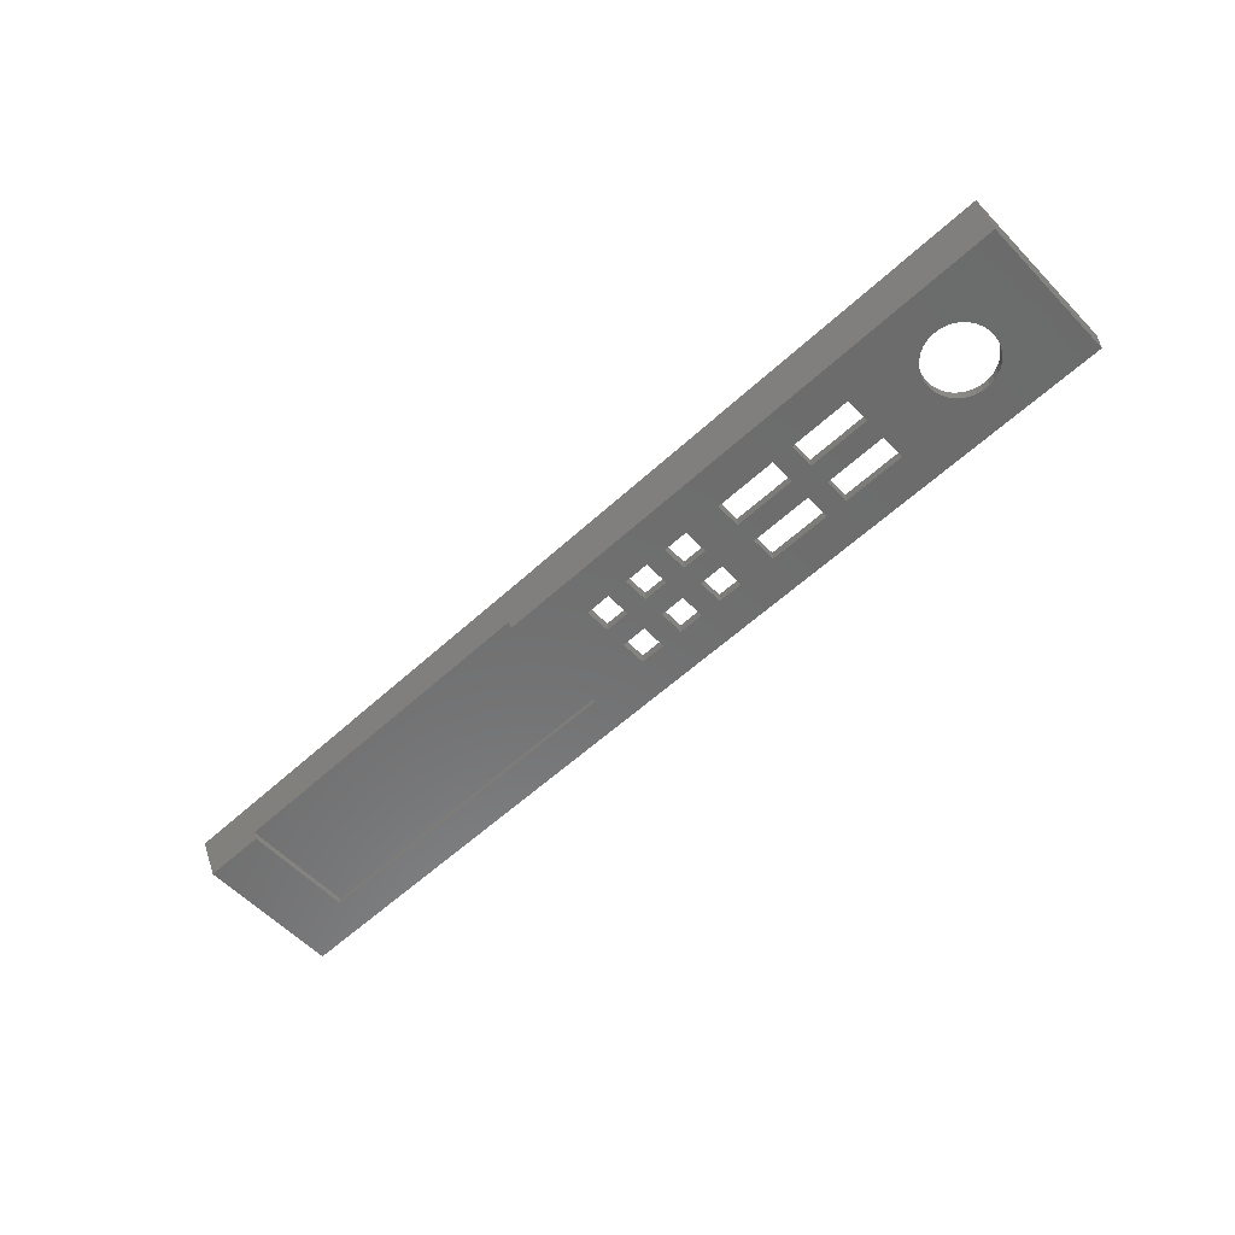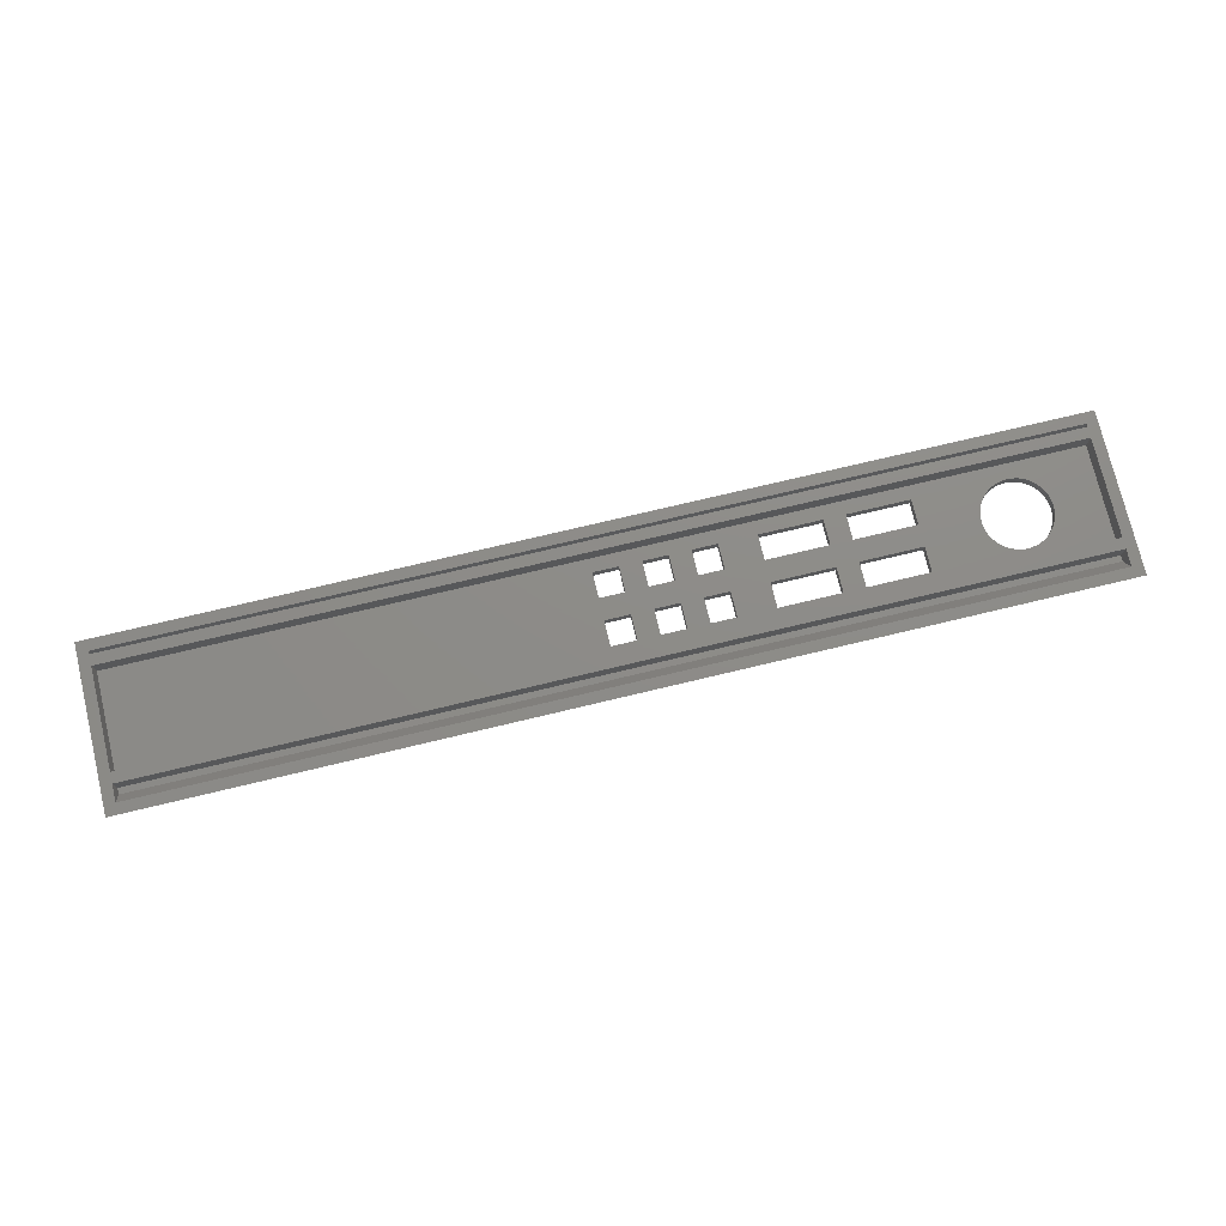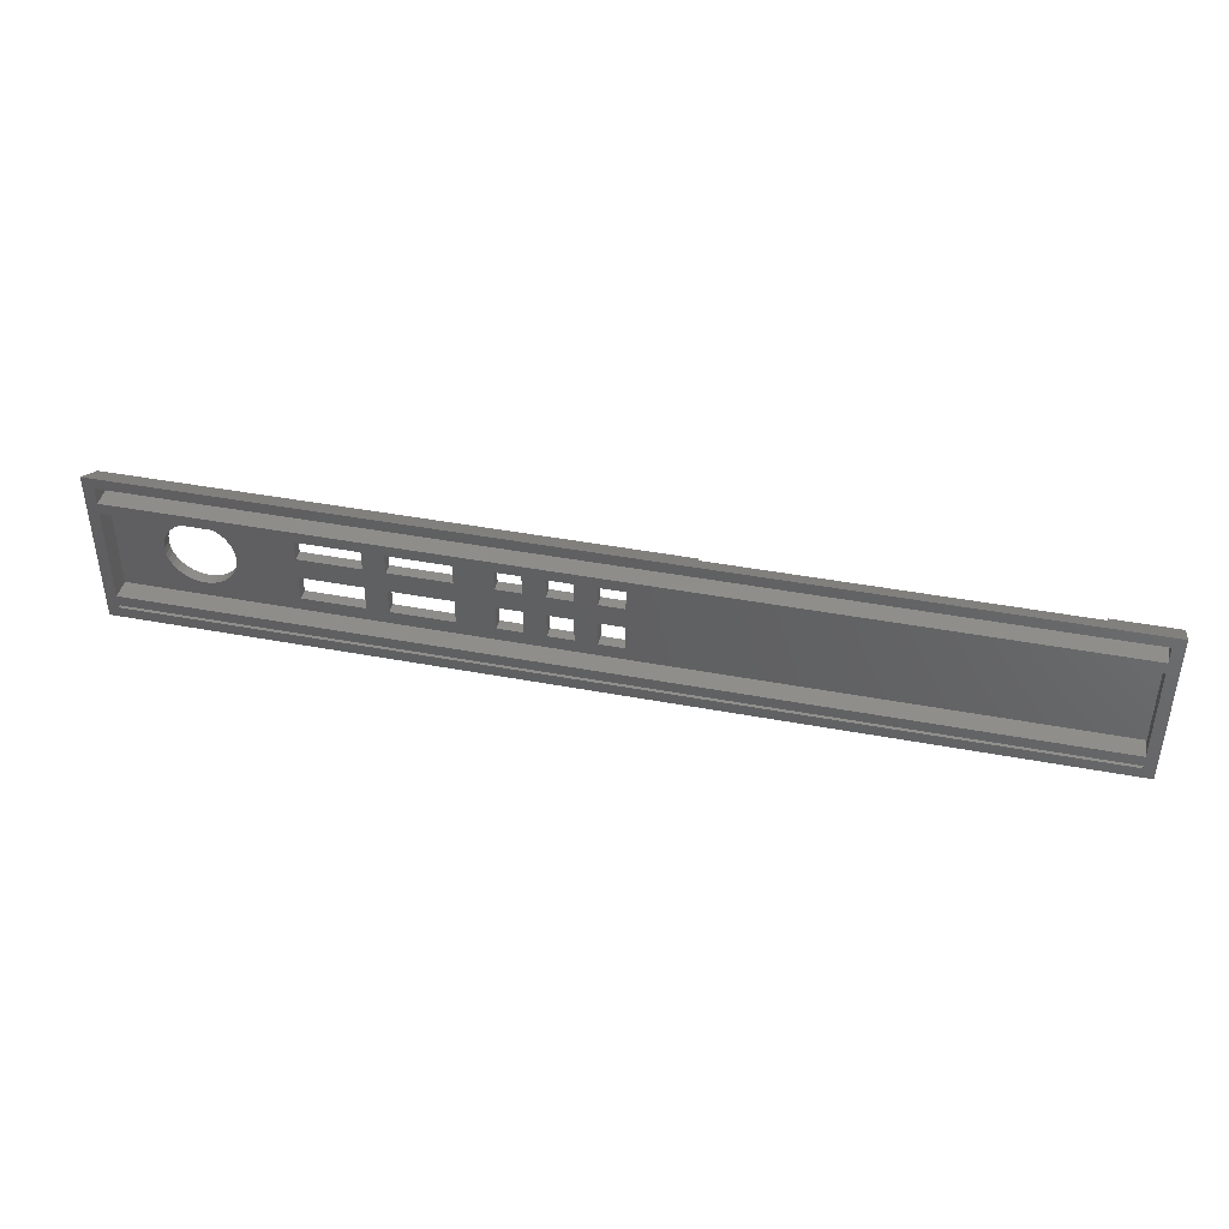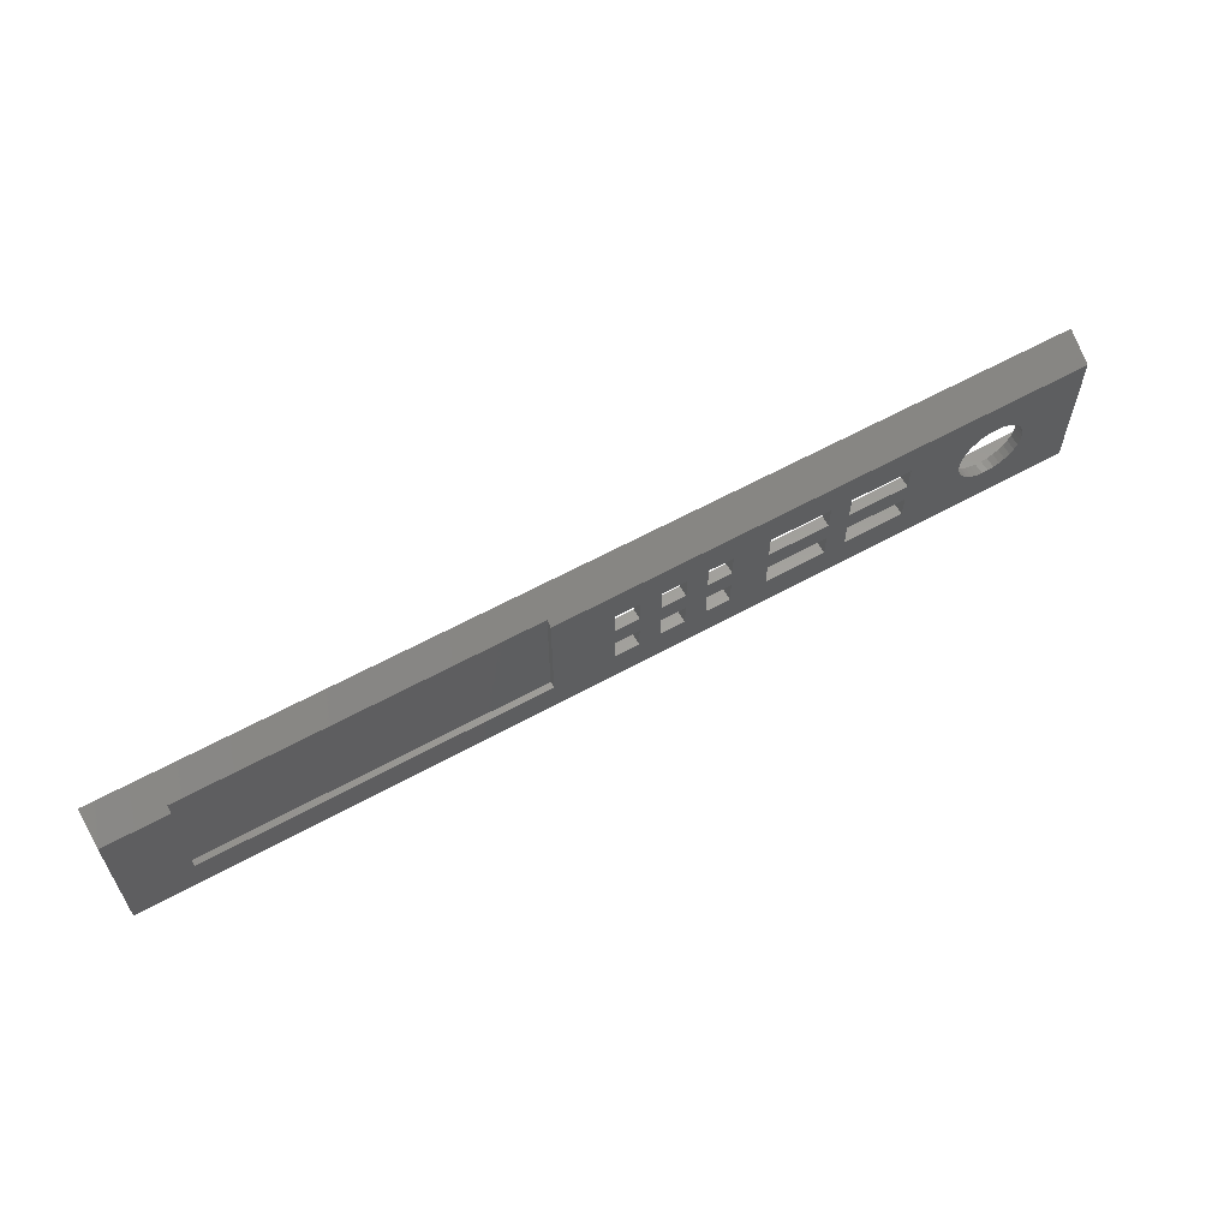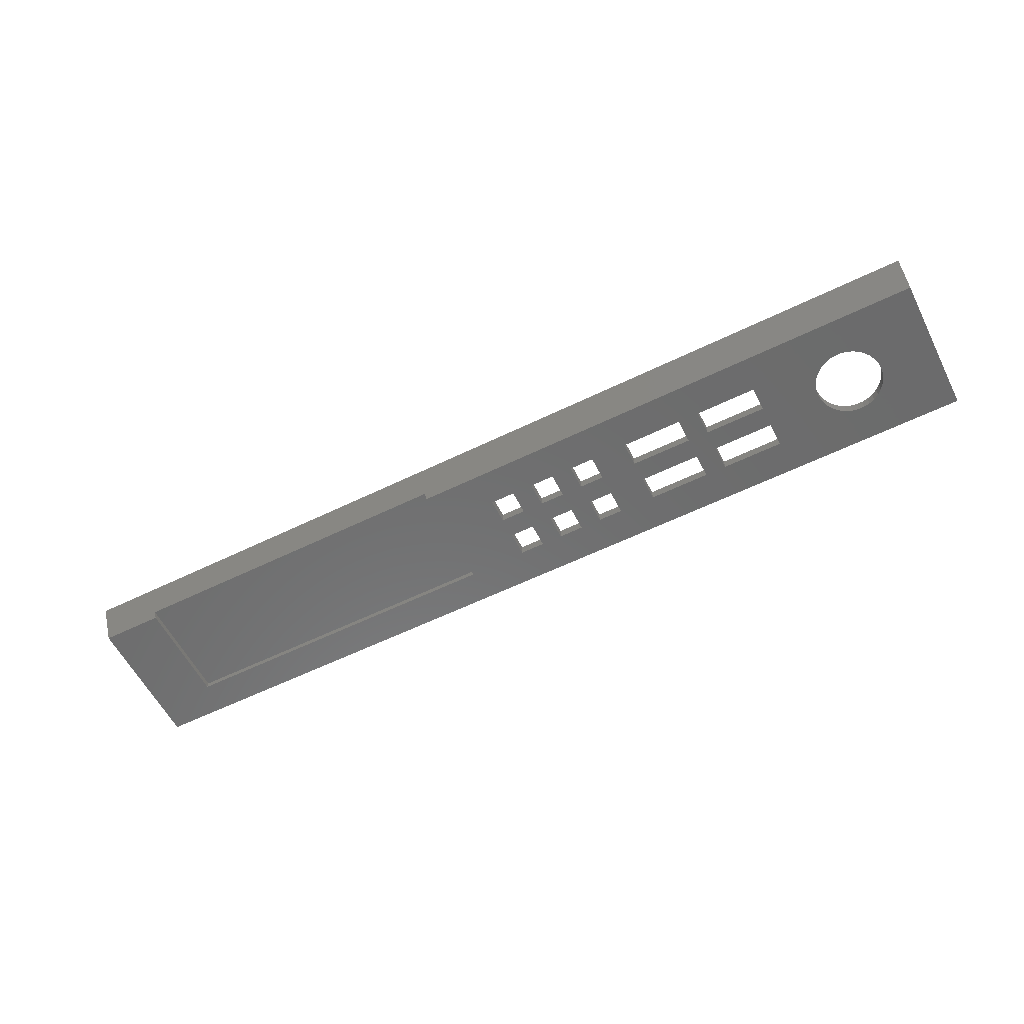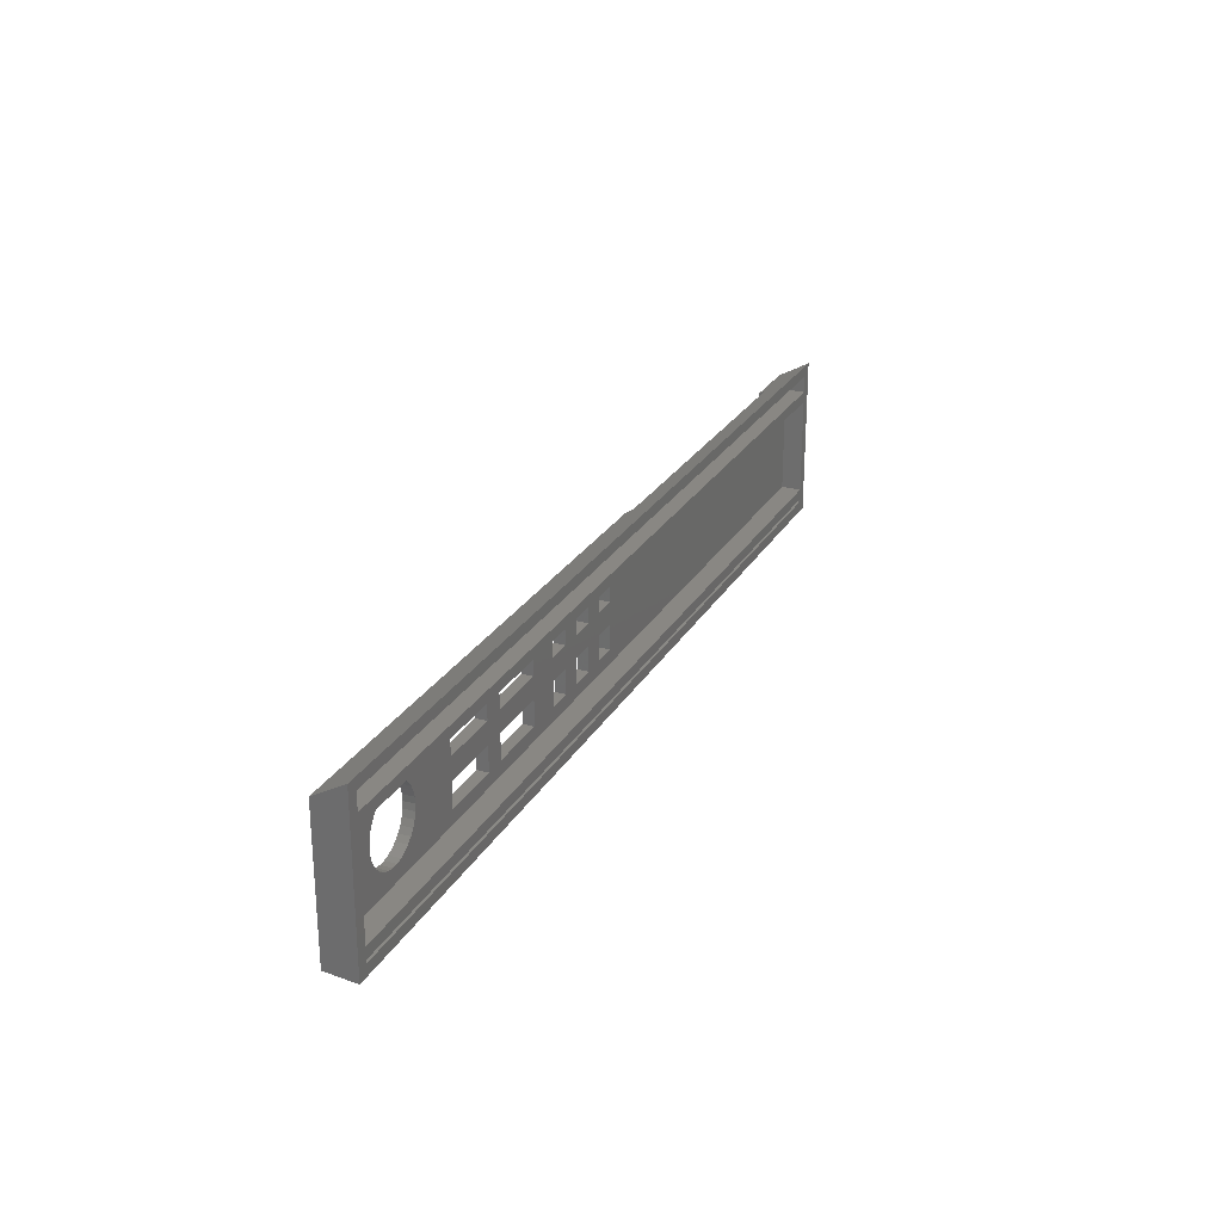
<metadata>
{"format":"stl","ext":"stl","renderer":"f3d","projection":"perspective","resolution":1024,"background":"white","views":[{"elev":-58.5,"azim":43.4,"up":"+Y"},{"elev":75.0,"azim":-13.4,"up":"+Y"},{"elev":42.3,"azim":-167.3,"up":"+Z"},{"elev":60.8,"azim":-29.4,"up":"+Z"},{"elev":-58.3,"azim":26.8,"up":"+Y"},{"elev":25.4,"azim":113.7,"up":"+Z"}]}
</metadata>
<code>
# stl→obj: 188 verts, 416 faces
v 245.5 0 20.3
v 225.7 0 20.3
v 245.5 3.5 20.3
v 225.7 3.5 20.3
v 225.7 0 12.3
v 225.7 3.5 12.3
v 245.5 0 12.3
v 245.5 3.5 12.3
v 172 0 20.3
v 164 0 20.3
v 172 3.5 20.3
v 164 3.5 20.3
v 164 0 12.3
v 164 3.5 12.3
v 172 0 12.3
v 172 3.5 12.3
v 157.1 0 27.2
v 157.1 0 35.2
v 157.1 3.5 27.2
v 157.1 3.5 35.2
v 149.1 0 35.2
v 149.1 3.5 35.2
v 149.1 0 27.2
v 149.1 3.5 27.2
v 186.9 0 20.3
v 178.9 0 20.3
v 186.9 3.5 20.3
v 178.9 3.5 20.3
v 178.9 0 12.3
v 178.9 3.5 12.3
v 186.9 0 12.3
v 186.9 3.5 12.3
v 245.5 0 35.2
v 225.7 0 35.2
v 245.5 3.5 35.2
v 225.7 3.5 35.2
v 225.7 0 27.2
v 225.7 3.5 27.2
v 245.5 0 27.2
v 245.5 3.5 27.2
v 218.8 0 20.3
v 198.9 0 20.3
v 218.8 3.5 20.3
v 198.9 3.5 20.3
v 198.9 0 12.3
v 198.9 3.5 12.3
v 218.8 0 12.3
v 218.8 3.5 12.3
v 157.1 0 20.3
v 149.1 0 20.3
v 157.1 3.5 20.3
v 149.1 3.5 20.3
v 149.1 0 12.3
v 149.1 3.5 12.3
v 157.1 0 12.3
v 157.1 3.5 12.3
v 172 0 35.2
v 164 0 35.2
v 172 3.5 35.2
v 164 3.5 35.2
v 164 0 27.2
v 164 3.5 27.2
v 172 0 27.2
v 172 3.5 27.2
v 186.9 0 35.2
v 178.9 0 35.2
v 186.9 3.5 35.2
v 178.9 3.5 35.2
v 178.9 0 27.2
v 178.9 3.5 27.2
v 186.9 0 27.2
v 186.9 3.5 27.2
v 218.8 0 27.2
v 218.8 0 35.2
v 218.8 3.5 27.2
v 218.8 3.5 35.2
v 198.9 0 35.2
v 198.9 3.5 35.2
v 198.9 0 27.2
v 198.9 3.5 27.2
v 263.9 3.5 25.77
v 263.9 0 25.77
v 263.8 3.5 23.75
v 263.8 0 23.75
v 263.9 3.5 21.73
v 263.9 0 21.73
v 264.5 3.5 19.78
v 264.5 0 19.78
v 265.4 3.5 17.96
v 265.4 0 17.96
v 266.6 3.5 16.34
v 266.6 0 16.34
v 268.1 3.5 14.97
v 268.1 0 14.97
v 269.8 3.5 13.9
v 269.8 0 13.9
v 271.7 3.5 13.17
v 271.7 0 13.17
v 273.7 3.5 12.8
v 273.7 0 12.8
v 275.8 3.5 12.8
v 275.8 0 12.8
v 277.8 3.5 13.17
v 277.8 0 13.17
v 279.7 3.5 13.9
v 279.7 0 13.9
v 281.4 3.5 14.97
v 281.4 0 14.97
v 282.9 3.5 16.34
v 282.9 0 16.34
v 284.1 3.5 17.96
v 284.1 0 17.96
v 285 3.5 19.78
v 285 0 19.78
v 285.6 3.5 21.73
v 285.6 0 21.73
v 285.8 3.5 23.75
v 285.8 0 23.75
v 285.6 3.5 25.77
v 285.6 0 25.77
v 285 3.5 27.72
v 285 0 27.72
v 284.1 3.5 29.54
v 284.1 0 29.54
v 282.9 3.5 31.16
v 282.9 0 31.16
v 281.4 3.5 32.53
v 281.4 0 32.53
v 279.7 3.5 33.6
v 279.7 0 33.6
v 277.8 3.5 34.33
v 277.8 0 34.33
v 275.8 3.5 34.7
v 275.8 0 34.7
v 273.7 3.5 34.7
v 273.7 0 34.7
v 271.7 3.5 34.33
v 271.7 0 34.33
v 269.8 3.5 33.6
v 269.8 0 33.6
v 268.1 3.5 32.53
v 268.1 0 32.53
v 266.6 3.5 31.16
v 266.6 0 31.16
v 265.4 3.5 29.54
v 265.4 0 29.54
v 264.5 3.5 27.72
v 264.5 0 27.72
v 20 2 47.6
v 20 0 46.5
v 20 2 11.9
v 20 0 11.9
v 129.6 2 47.6
v 129.6 2 11.9
v 129.6 0 11.9
v 129.6 0 46.5
v 0 0 46.5
v 0 10 52
v 304 10 52
v 304 0 46.5
v 300.5 3.5 43
v 300.5 3.5 44.92
v 300.5 10 43
v 300.5 10 48.5
v 300.5 3.5 8
v 300.5 3.5 39.5
v 300.5 10 8
v 300.5 10 39.5
v 300.5 10 3.5
v 300.5 3.5 4.15
v 300.5 10 4.5
v 300.5 3.5 4.5
v 3.5 3.5 44.92
v 3.5 10 48.5
v 3.5 3.5 43
v 3.5 10 43
v 304 10 0
v 304 0 1
v 3.5 3.5 39.5
v 3.5 10 39.5
v 3.5 3.5 8
v 3.5 10 8
v 3.5 10 3.5
v 3.5 10 4.5
v 3.5 3.5 4.15
v 3.5 3.5 4.5
v 0 10 0
v 0 0 1
f 1 2 3
f 3 2 4
f 2 5 4
f 4 5 6
f 5 7 6
f 6 7 8
f 7 1 8
f 8 1 3
f 9 10 11
f 11 10 12
f 10 13 12
f 12 13 14
f 13 15 14
f 14 15 16
f 15 9 16
f 16 9 11
f 17 18 19
f 19 18 20
f 18 21 20
f 20 21 22
f 21 23 22
f 22 23 24
f 23 17 24
f 24 17 19
f 25 26 27
f 27 26 28
f 26 29 28
f 28 29 30
f 29 31 30
f 30 31 32
f 31 25 32
f 32 25 27
f 33 34 35
f 35 34 36
f 34 37 36
f 36 37 38
f 37 39 38
f 38 39 40
f 39 33 40
f 40 33 35
f 41 42 43
f 43 42 44
f 42 45 44
f 44 45 46
f 45 47 46
f 46 47 48
f 47 41 48
f 48 41 43
f 49 50 51
f 51 50 52
f 50 53 52
f 52 53 54
f 53 55 54
f 54 55 56
f 55 49 56
f 56 49 51
f 57 58 59
f 59 58 60
f 58 61 60
f 60 61 62
f 61 63 62
f 62 63 64
f 63 57 64
f 64 57 59
f 65 66 67
f 67 66 68
f 66 69 68
f 68 69 70
f 69 71 70
f 70 71 72
f 71 65 72
f 72 65 67
f 73 74 75
f 75 74 76
f 74 77 76
f 76 77 78
f 77 79 78
f 78 79 80
f 79 73 80
f 80 73 75
f 81 82 83
f 83 82 84
f 83 84 85
f 85 84 86
f 85 86 87
f 87 86 88
f 87 88 89
f 89 88 90
f 89 90 91
f 91 90 92
f 91 92 93
f 93 92 94
f 93 94 95
f 95 94 96
f 95 96 97
f 97 96 98
f 97 98 99
f 99 98 100
f 99 100 101
f 101 100 102
f 101 102 103
f 103 102 104
f 103 104 105
f 105 104 106
f 105 106 107
f 107 106 108
f 107 108 109
f 109 108 110
f 109 110 111
f 111 110 112
f 111 112 113
f 113 112 114
f 113 114 115
f 115 114 116
f 115 116 117
f 117 116 118
f 117 118 119
f 119 118 120
f 119 120 121
f 121 120 122
f 121 122 123
f 123 122 124
f 123 124 125
f 125 124 126
f 125 126 127
f 127 126 128
f 127 128 129
f 129 128 130
f 129 130 131
f 131 130 132
f 131 132 133
f 133 132 134
f 133 134 135
f 135 134 136
f 135 136 137
f 137 136 138
f 137 138 139
f 139 138 140
f 139 140 141
f 141 140 142
f 141 142 143
f 143 142 144
f 143 144 145
f 145 144 146
f 145 146 147
f 147 146 148
f 147 148 81
f 81 148 82
f 149 150 151
f 151 150 152
f 149 151 153
f 153 151 154
f 152 155 151
f 151 155 154
f 153 154 156
f 156 154 155
f 150 149 157
f 157 149 158
f 158 149 153
f 158 153 159
f 159 153 160
f 160 153 156
f 161 162 163
f 163 162 164
f 165 166 167
f 167 166 168
f 169 170 171
f 171 170 172
f 162 173 164
f 164 173 174
f 161 175 162
f 162 175 173
f 163 176 161
f 161 176 175
f 159 160 177
f 177 160 178
f 166 179 168
f 168 179 180
f 174 173 176
f 176 173 175
f 179 181 180
f 180 181 182
f 167 182 165
f 165 182 181
f 4 83 3
f 3 83 85
f 3 85 87
f 6 43 4
f 4 43 75
f 4 75 38
f 38 75 76
f 38 76 36
f 36 76 166
f 36 166 35
f 35 166 135
f 35 135 137
f 8 165 6
f 6 165 48
f 6 48 43
f 3 91 8
f 8 91 93
f 8 93 95
f 12 62 11
f 11 62 64
f 11 64 28
f 28 64 70
f 28 70 27
f 27 70 72
f 27 72 44
f 44 72 80
f 44 80 43
f 43 80 75
f 14 51 12
f 12 51 19
f 12 19 62
f 62 19 20
f 62 20 60
f 60 20 166
f 60 166 59
f 59 166 68
f 59 68 70
f 16 165 14
f 14 165 56
f 14 56 51
f 165 16 30
f 30 16 11
f 30 11 28
f 20 22 166
f 166 22 179
f 179 22 24
f 179 24 52
f 52 24 51
f 51 24 19
f 30 32 165
f 165 32 46
f 165 46 48
f 32 27 46
f 46 27 44
f 4 38 83
f 83 38 40
f 83 40 81
f 81 40 147
f 147 40 145
f 145 40 143
f 143 40 35
f 143 35 141
f 141 35 139
f 139 35 137
f 179 52 181
f 181 52 54
f 181 54 165
f 165 54 56
f 64 59 70
f 68 166 67
f 67 166 78
f 67 78 80
f 72 67 80
f 76 78 166
f 87 89 3
f 3 89 91
f 95 97 8
f 8 97 99
f 8 99 165
f 165 99 101
f 165 101 103
f 103 105 165
f 165 105 107
f 165 107 109
f 109 111 165
f 165 111 113
f 165 113 115
f 115 117 165
f 165 117 166
f 166 117 119
f 166 119 121
f 121 123 166
f 166 123 125
f 166 125 127
f 127 129 166
f 166 129 131
f 166 131 133
f 133 135 166
f 183 184 185
f 185 184 186
f 169 183 170
f 170 183 185
f 170 185 172
f 172 185 186
f 172 186 171
f 171 186 184
f 177 168 159
f 159 168 163
f 159 163 164
f 187 169 177
f 177 169 171
f 177 171 167
f 167 171 182
f 182 171 184
f 182 184 187
f 187 184 183
f 187 183 169
f 182 187 180
f 180 187 158
f 180 158 176
f 176 158 174
f 174 158 164
f 164 158 159
f 180 176 168
f 168 176 163
f 167 168 177
f 187 177 188
f 188 177 178
f 1 39 2
f 2 39 37
f 2 37 41
f 41 37 73
f 41 73 42
f 42 73 79
f 42 79 25
f 25 79 71
f 25 71 26
f 26 71 69
f 26 69 9
f 9 69 63
f 9 63 10
f 10 63 61
f 10 61 49
f 49 61 17
f 49 17 50
f 50 17 23
f 50 23 155
f 155 23 156
f 156 23 21
f 156 21 18
f 7 92 1
f 1 92 90
f 1 90 88
f 5 178 7
f 7 178 100
f 7 100 98
f 178 5 47
f 47 5 2
f 47 2 41
f 9 15 26
f 26 15 29
f 29 15 178
f 29 178 31
f 31 178 45
f 31 45 42
f 15 13 178
f 178 13 55
f 178 55 155
f 155 55 53
f 155 53 50
f 13 10 55
f 55 10 49
f 156 18 58
f 58 18 17
f 58 17 61
f 25 31 42
f 33 160 34
f 34 160 74
f 34 74 73
f 39 144 33
f 33 144 142
f 33 142 140
f 37 34 73
f 47 45 178
f 58 57 156
f 156 57 66
f 156 66 65
f 57 63 66
f 66 63 69
f 156 65 77
f 77 65 71
f 77 71 79
f 77 74 156
f 156 74 160
f 82 39 84
f 84 39 1
f 84 1 86
f 86 1 88
f 82 148 39
f 39 148 146
f 39 146 144
f 140 138 33
f 33 138 136
f 33 136 160
f 160 136 134
f 160 134 132
f 132 130 160
f 160 130 128
f 160 128 126
f 126 124 160
f 160 124 122
f 160 122 120
f 120 118 160
f 160 118 178
f 178 118 116
f 178 116 114
f 114 112 178
f 178 112 110
f 178 110 108
f 108 106 178
f 178 106 104
f 178 104 102
f 102 100 178
f 98 96 7
f 7 96 94
f 7 94 92
f 150 157 152
f 152 157 188
f 152 188 155
f 155 188 178
f 188 157 187
f 187 157 158

</code>
